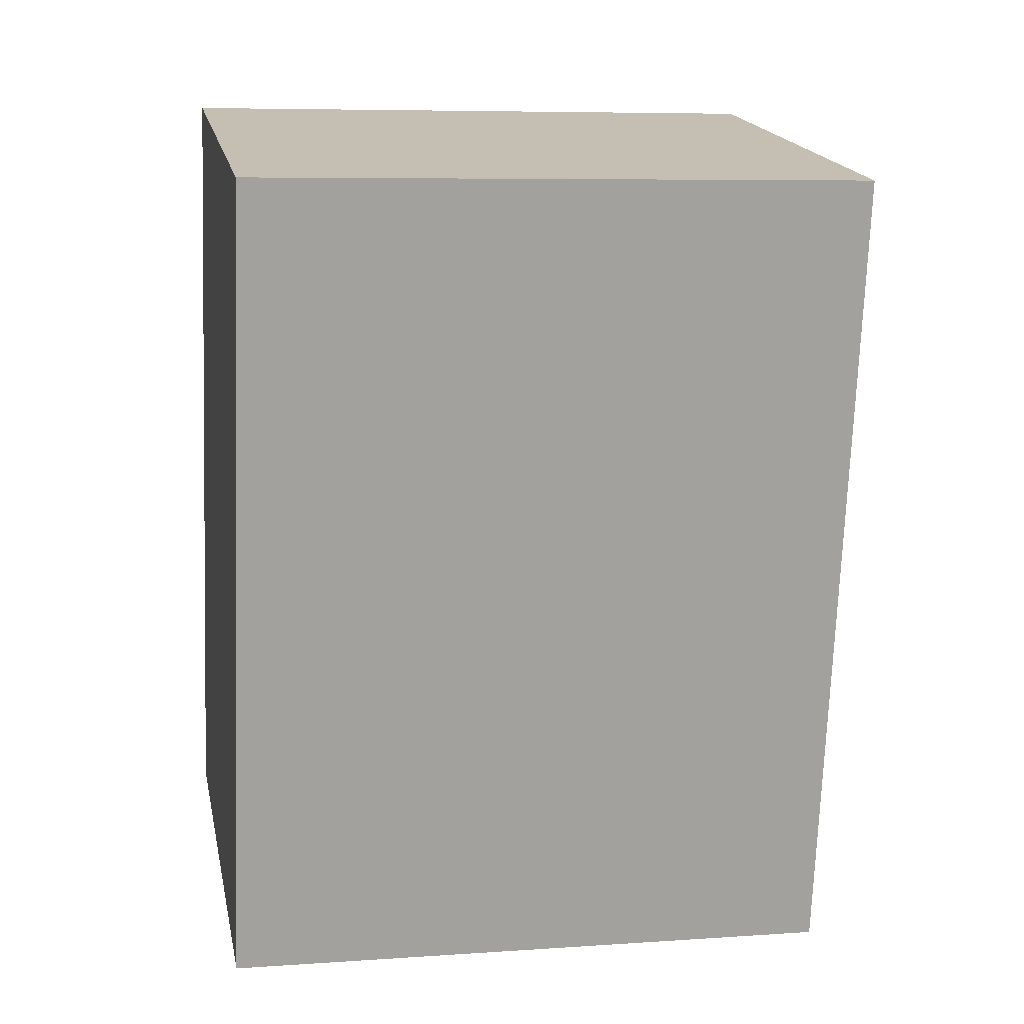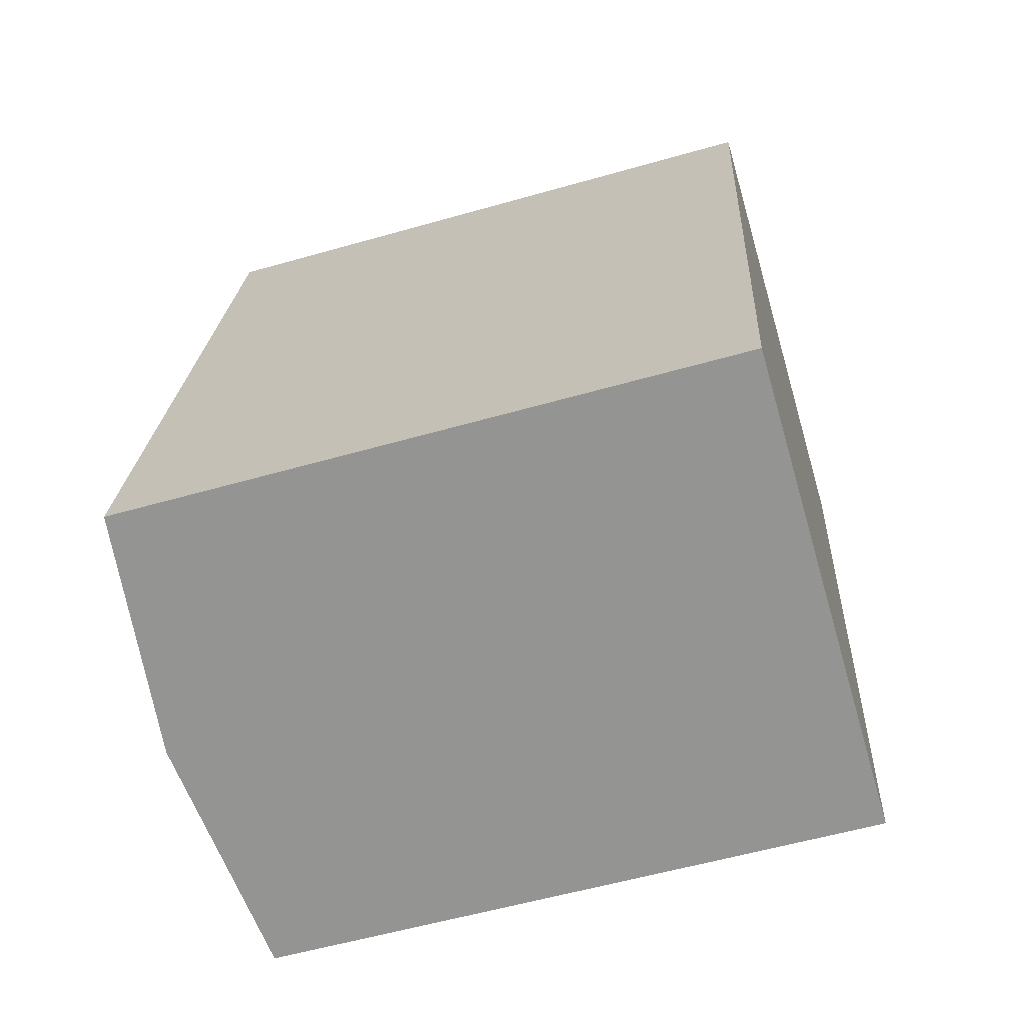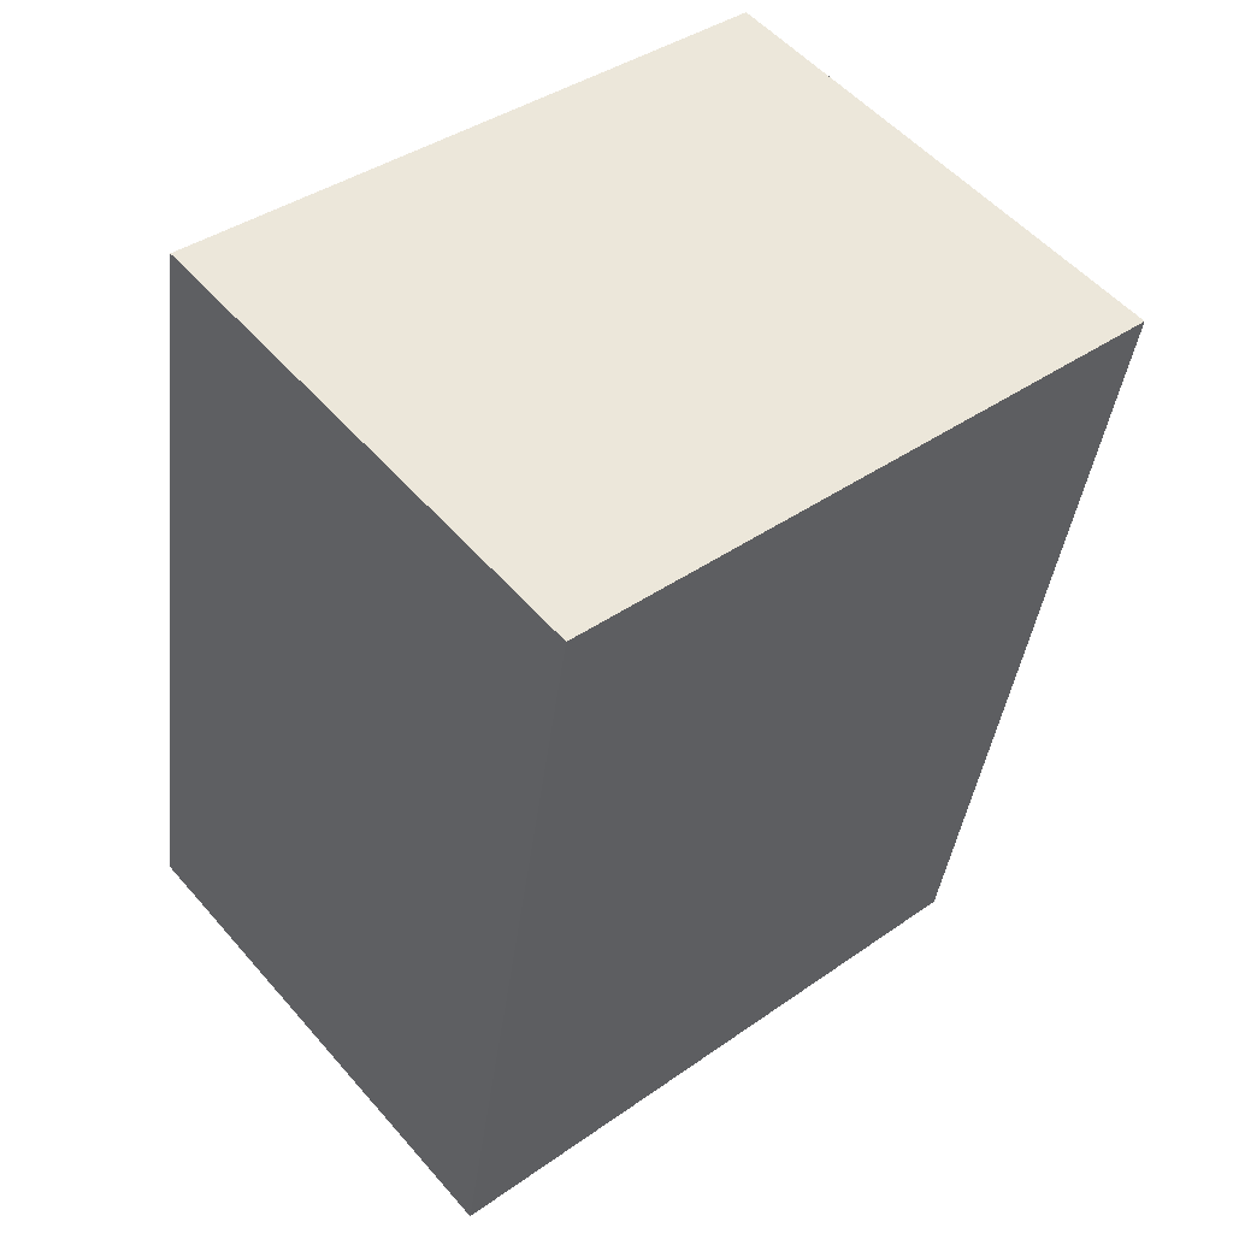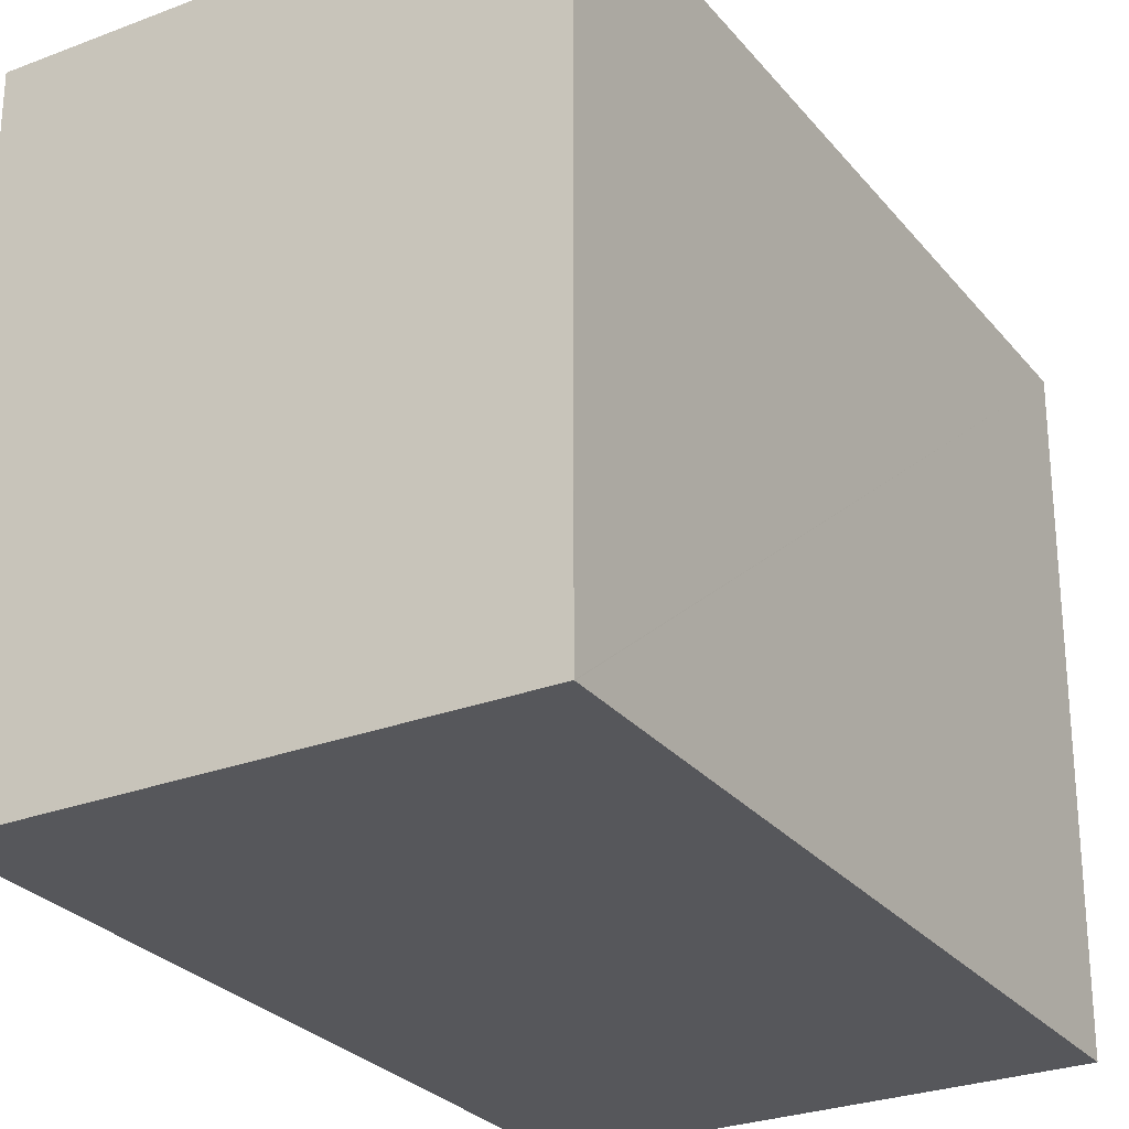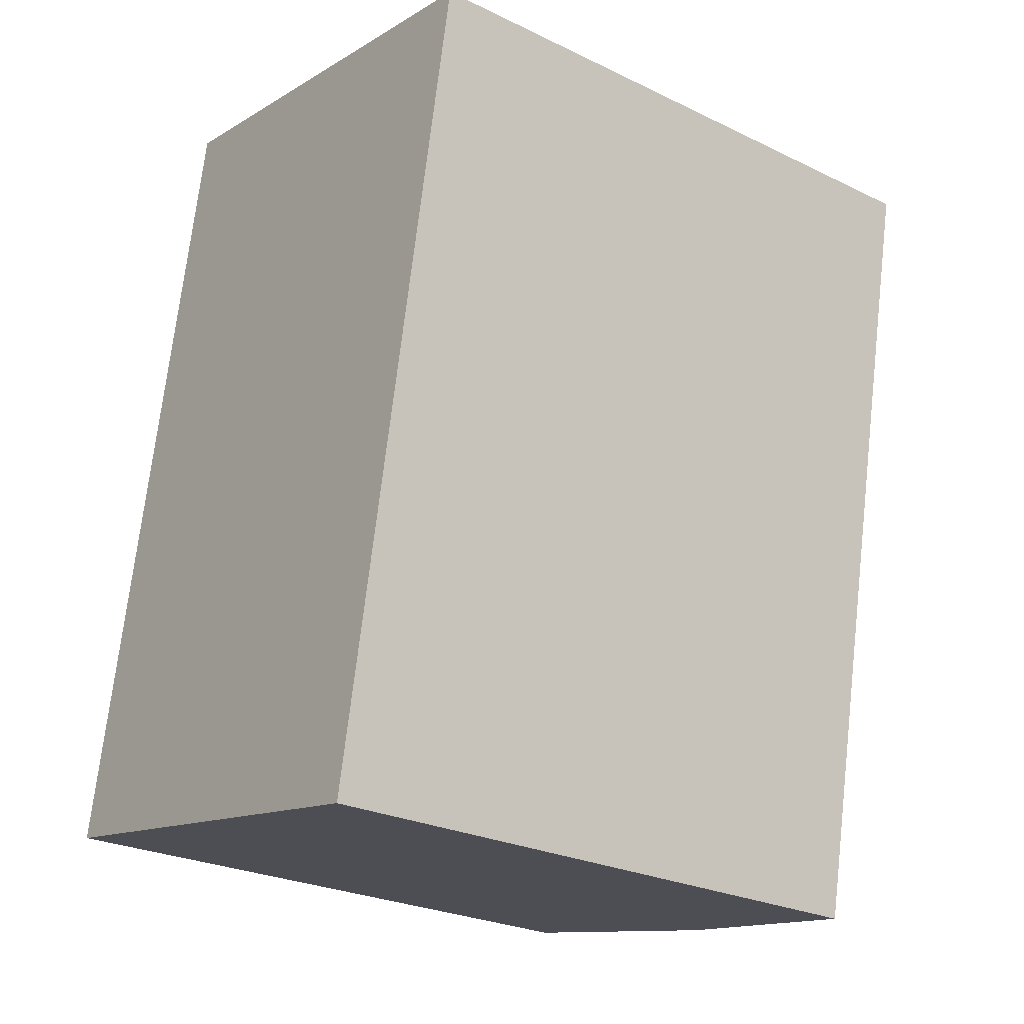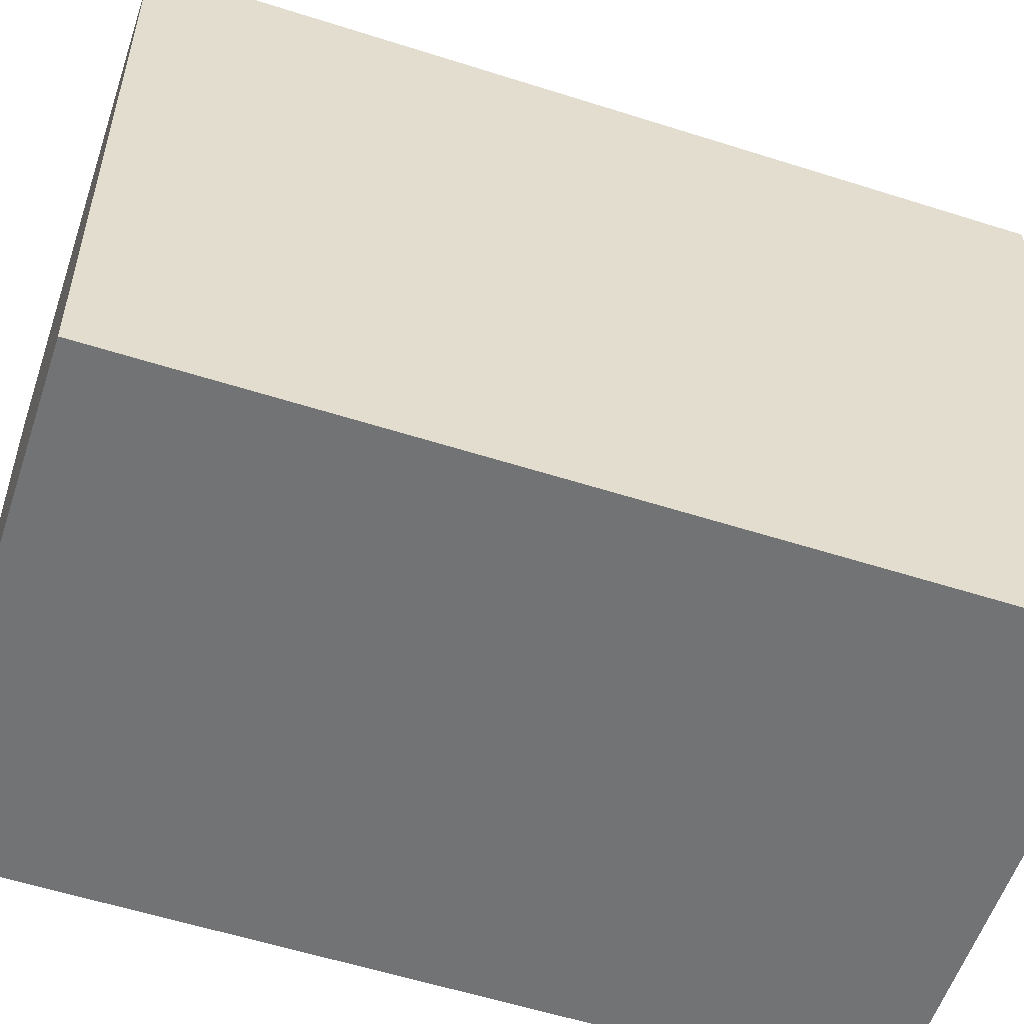
<metadata>
{"format":"obj","ext":"obj","renderer":"f3d","projection":"perspective","resolution":1024,"background":"white","views":[{"elev":7.1,"azim":78.7,"up":"+Z"},{"elev":-57.4,"azim":-73.5,"up":"+Z"},{"elev":40.0,"azim":49.2,"up":"+Z"},{"elev":-27.2,"azim":41.2,"up":"+Y"},{"elev":-25.9,"azim":52.5,"up":"+Z"},{"elev":-55.8,"azim":82.3,"up":"+Y"}]}
</metadata>
<code>
v  16.75 17.14 14.69
v  9.731 17.88 14.3
v  17.71 17.14 19.73
v  16.01 17.14 10.85
v  6.709 17.88 -1.24
v  15.75 17.14 9.512
v  15.72 17.14 9.371
v  15.34 17.14 7.382
v  15.26 17.14 6.965
v  13.07 17.18 -2.416
v  13.45 17.14 -2.486
v  13.03 17.18 -2.408
v  17.72 17.14 19.76
v  4.325 17.14 22.23
v  0 17.14 1.049e-15
v  17.72 -1.21e-15 19.76
v  17.71 -1.208e-15 19.73
v  13.45 1.522e-16 -2.486
v  16.01 -6.642e-16 10.85
v  16.75 -8.997e-16 14.69
v  15.75 -5.824e-16 9.512
v  15.34 -4.52e-16 7.382
v  15.72 -5.738e-16 9.371
v  15.26 -4.265e-16 6.965
v  13.07 1.479e-16 -2.416
v  6.709 7.593e-17 -1.24
v  0 0 0
v  13.03 1.474e-16 -2.408
v  4.325 -1.361e-15 22.23
g defaultobject
f 1 2 3
f 2 1 4
f 2 4 5
f 5 4 6
f 5 6 7
f 5 7 8
f 5 8 9
f 5 9 10
f 10 9 11
f 5 10 12
f 2 13 3
f 14 5 15
f 5 14 2
f 2 14 13
f 16 3 13
f 3 16 1
f 1 16 4
f 4 16 6
f 6 16 7
f 7 16 8
f 8 16 9
f 9 16 11
f 11 16 17
f 11 17 18
f 18 17 19
f 19 17 20
f 18 19 21
f 18 21 22
f 22 21 23
f 18 22 24
f 12 15 5
f 15 12 10
f 15 10 11
f 15 11 18
f 15 18 25
f 15 25 26
f 15 26 27
f 26 25 28
f 27 14 15
f 14 27 29
f 29 13 14
f 13 29 16
f 27 16 29
f 16 27 17
f 17 27 20
f 20 27 19
f 19 27 23
f 23 27 22
f 22 27 24
f 24 27 26
f 24 26 25
f 24 25 18
f 25 26 28

</code>
